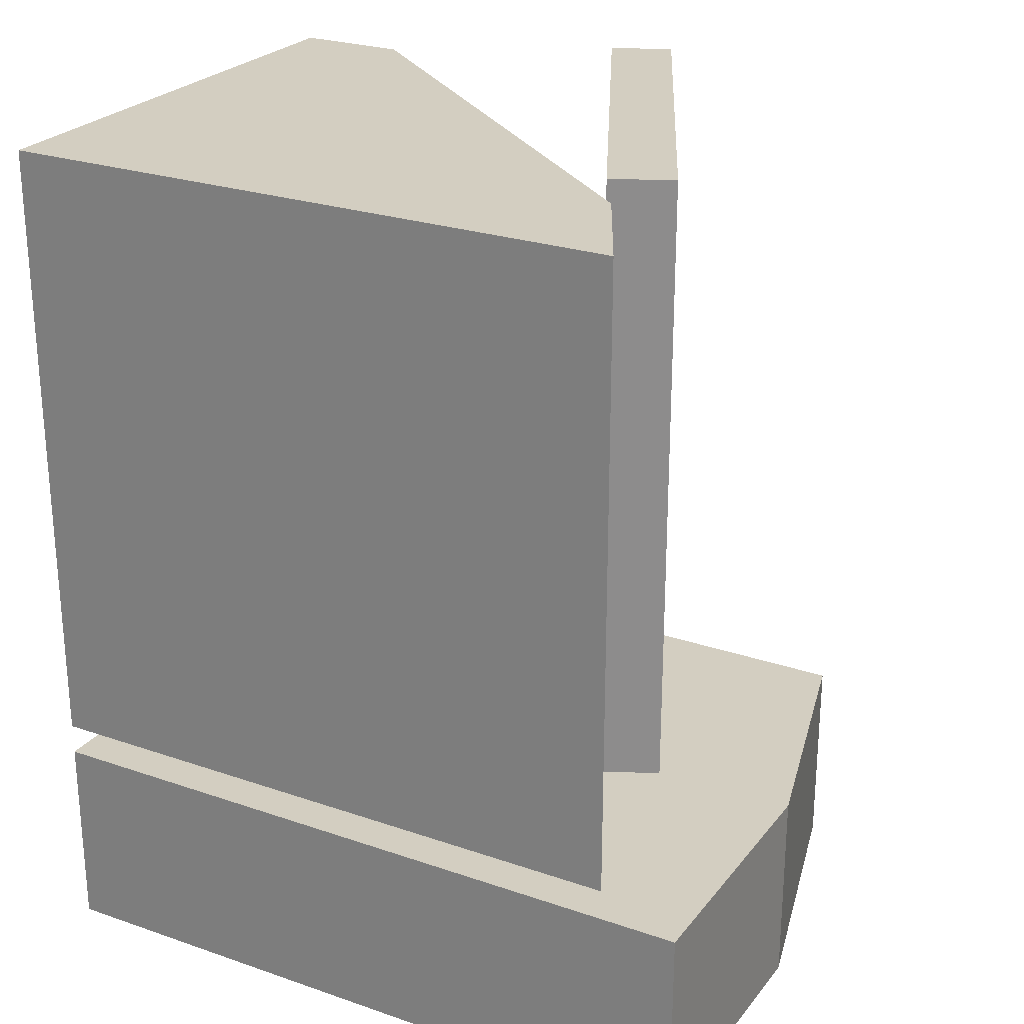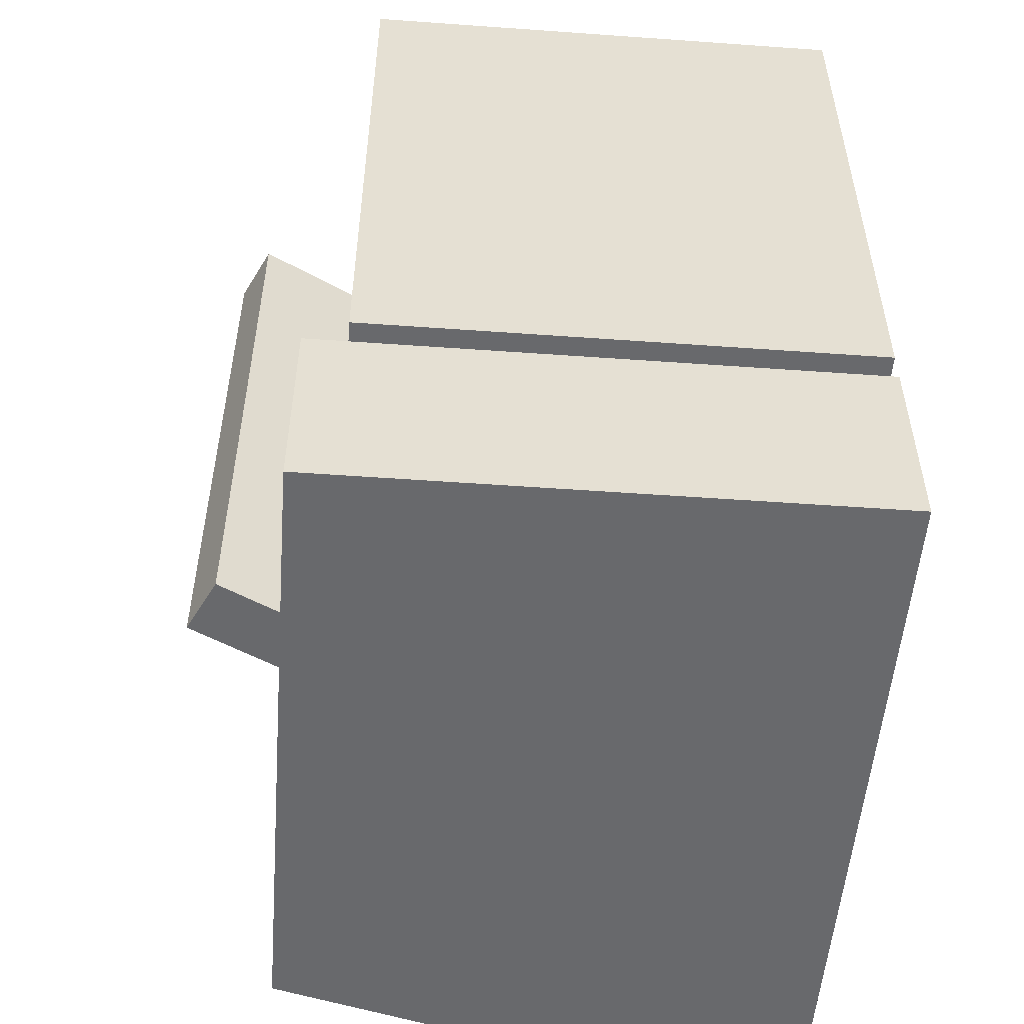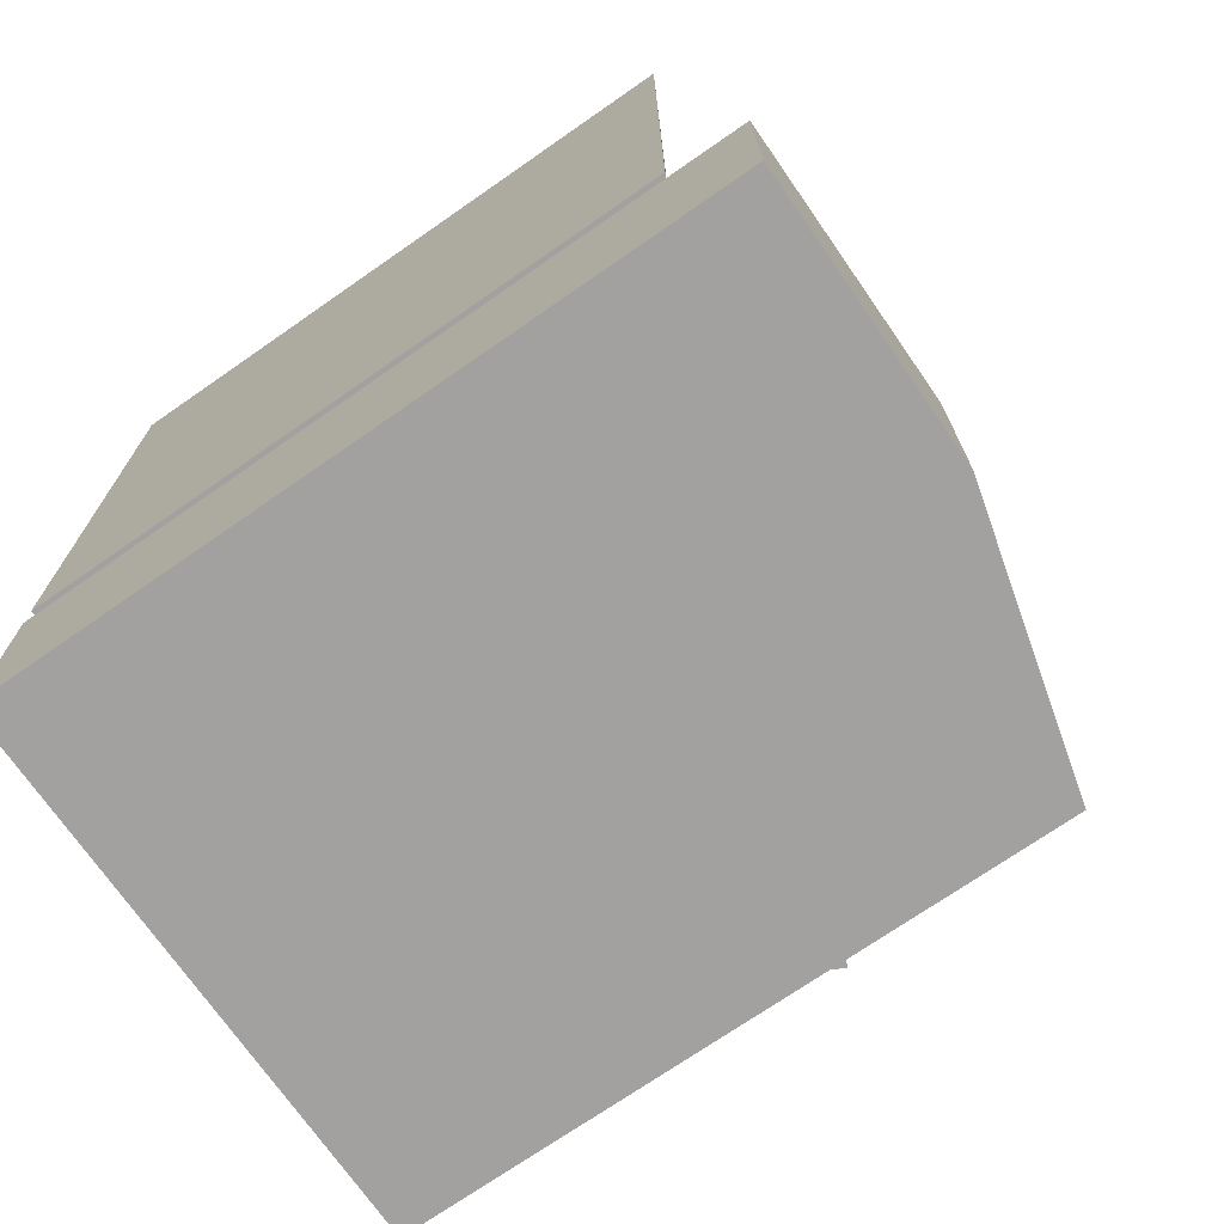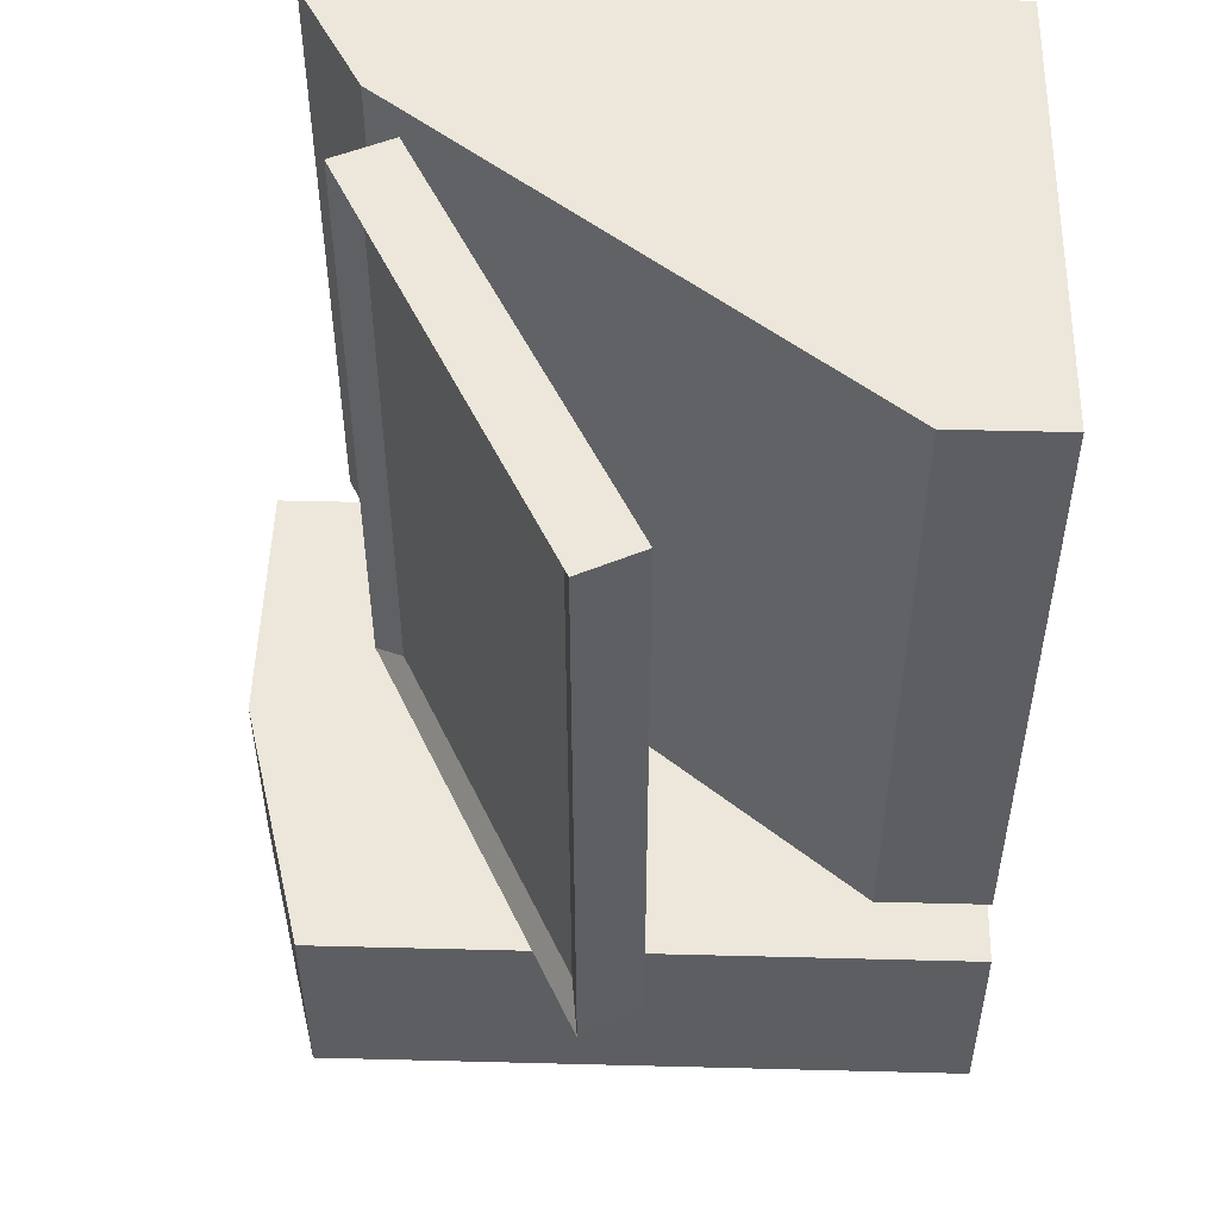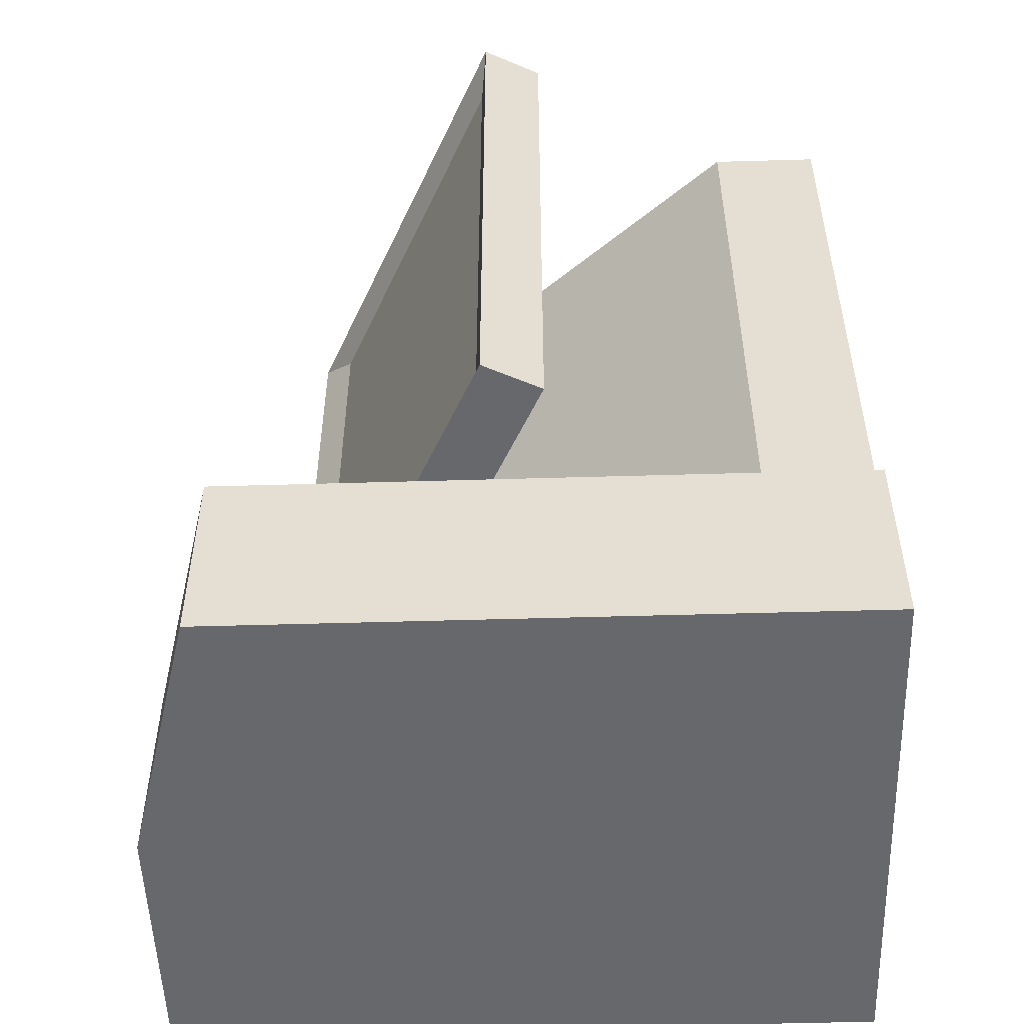
<metadata>
{"format":"obj","ext":"obj","renderer":"f3d","projection":"perspective","resolution":1024,"background":"white","views":[{"elev":25.3,"azim":29.0,"up":"+Z"},{"elev":-52.8,"azim":-94.4,"up":"+Z"},{"elev":-72.2,"azim":34.8,"up":"+Z"},{"elev":50.7,"azim":-178.4,"up":"+Z"},{"elev":-52.3,"azim":-178.2,"up":"+Z"}]}
</metadata>
<code>
o Cube.001
v 0.7238 -0 1
v 0.7238 -0 0.2762
v 0.6485 0.1442 0.2762
v 0.6485 0.1442 1
v -0 0.1442 0.2762
v 0 0.5742 0.2762
v 0.1251 0.5742 0.2762
v 0.1251 0.5742 1
v 0 0.1442 1
v 0 0.5742 1
v 0 0 1
v -0 0 0.2762
v 0.637 0.2859 0.968
v 0.637 0.2859 0.3082
v 0.4356 0.6945 0.3082
v 0.4356 0.6945 0.968
v 0.6067 0.2164 0.2762
v 0.362 0.7128 0.2762
v 0.429 0.7458 0.2762
v 0.6737 0.2494 0.2762
v 0.6067 0.2164 1
v 0.362 0.7128 1
v 0.6737 0.2494 1
v 0.429 0.7458 1
v 0.8133 -0 0.24
v 0.7303 0.6218 0.24
v -0 0 0.24
v -0 0.6218 0.24
v 0.8133 -0 0.008054
v 0.7303 0.6218 0.008054
v -0 0 0.008054
v -0 0.6218 0.008054
v 0.8133 0.3109 0.24
v -0 0.3109 0.24
v -0 0.3109 0.008054
v 0.8133 0.3109 0.008054
f 33 26 28 34
f 34 28 32 35
f 35 32 30 36
f 36 30 26 33
f 27 31 29 25
f 32 28 26 30
f 29 36 33 25
f 31 35 36 29
f 27 34 35 31
f 25 33 34 27
f 1 2 3 4
f 5 6 7 3
f 4 3 7 8
f 5 9 10 6
f 10 8 7 6
f 2 1 11 12
f 12 5 3 2
f 13 14 15 16
f 17 18 19 20
f 17 21 22 18
f 20 23 21 17
f 20 19 15 14
f 24 16 15 19
f 14 13 23 20
f 12 11 9 5
f 9 4 8 10
f 11 1 4 9
f 21 23 24 22
f 23 13 16 24
f 22 24 19 18

</code>
